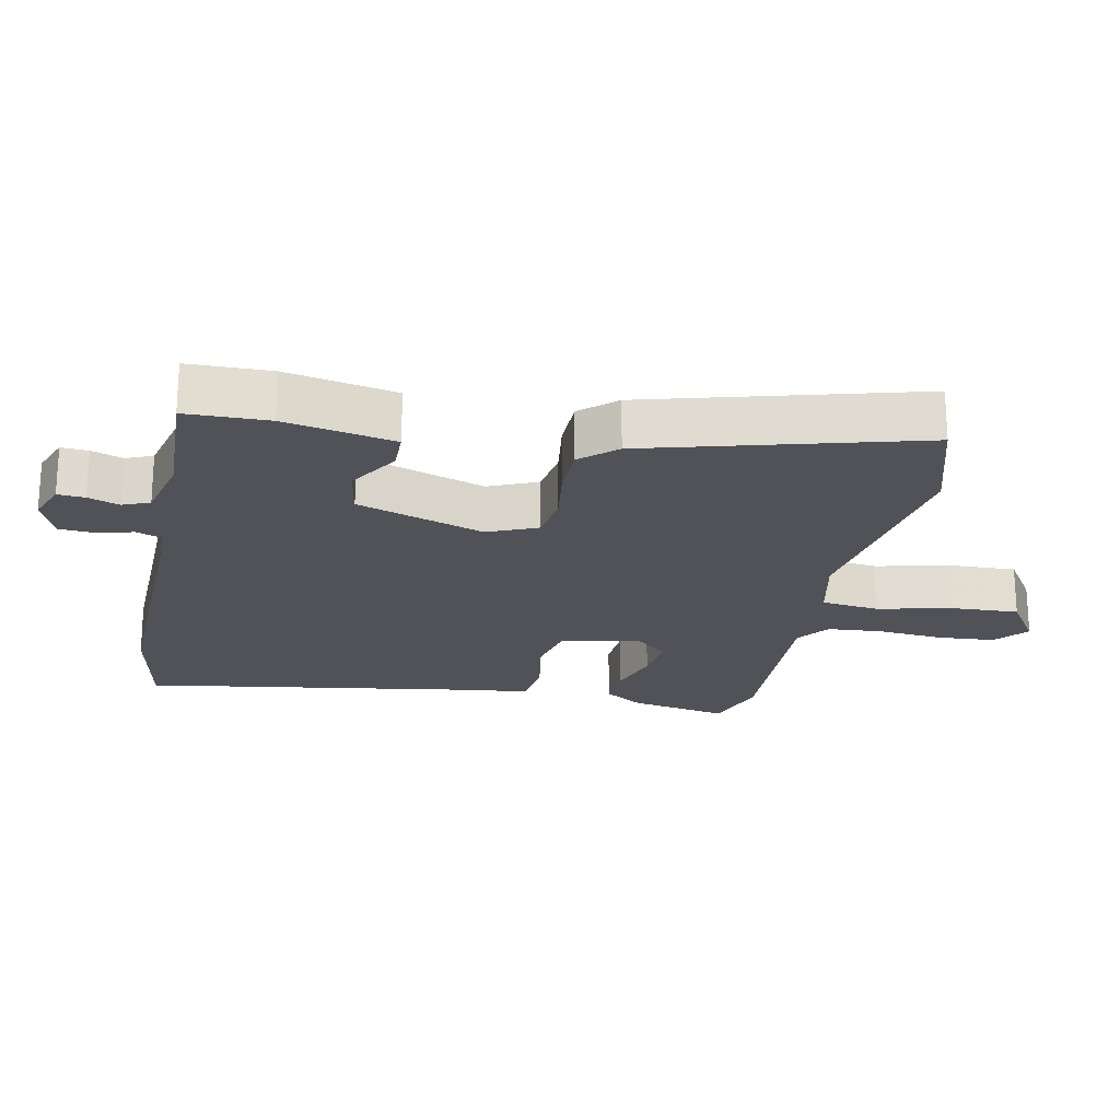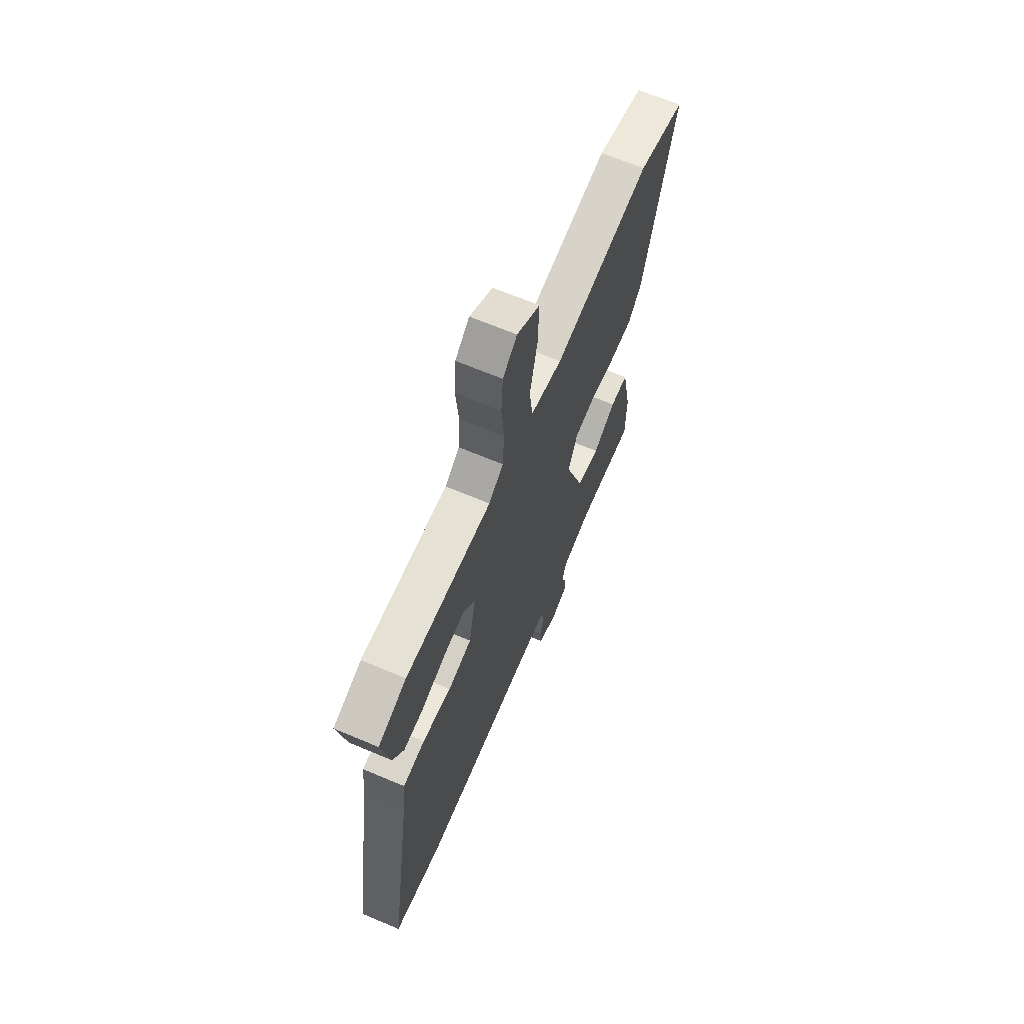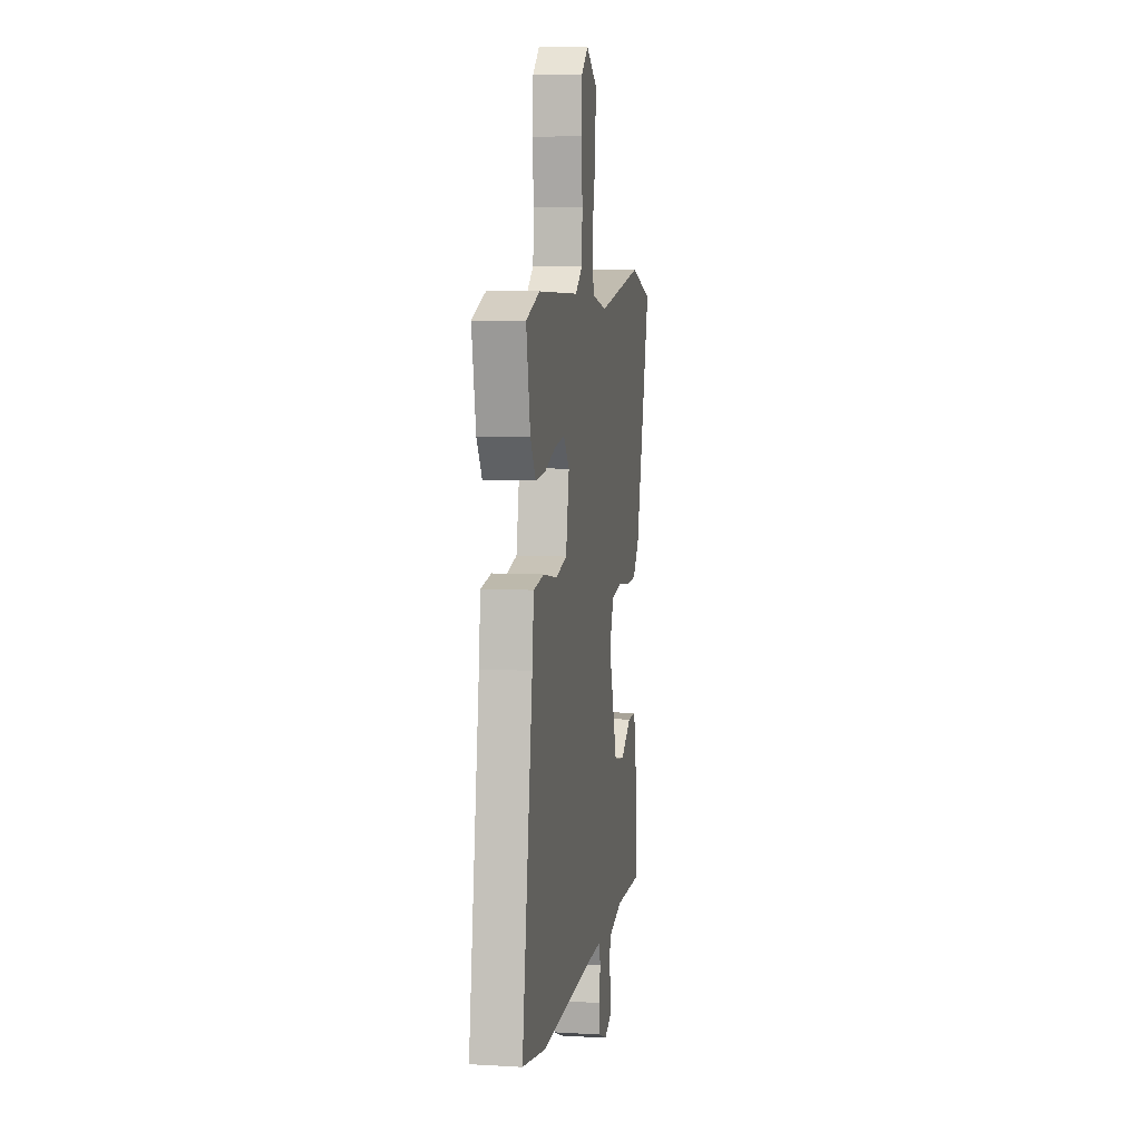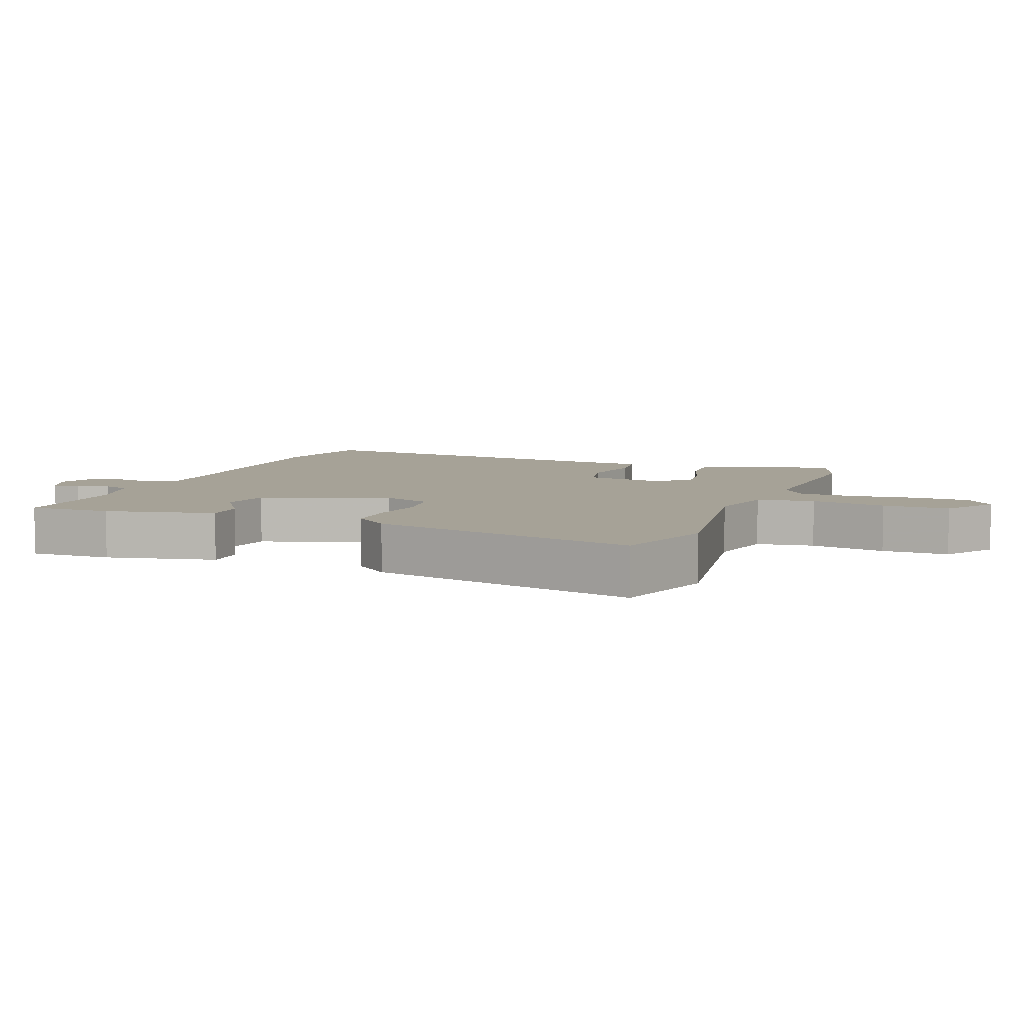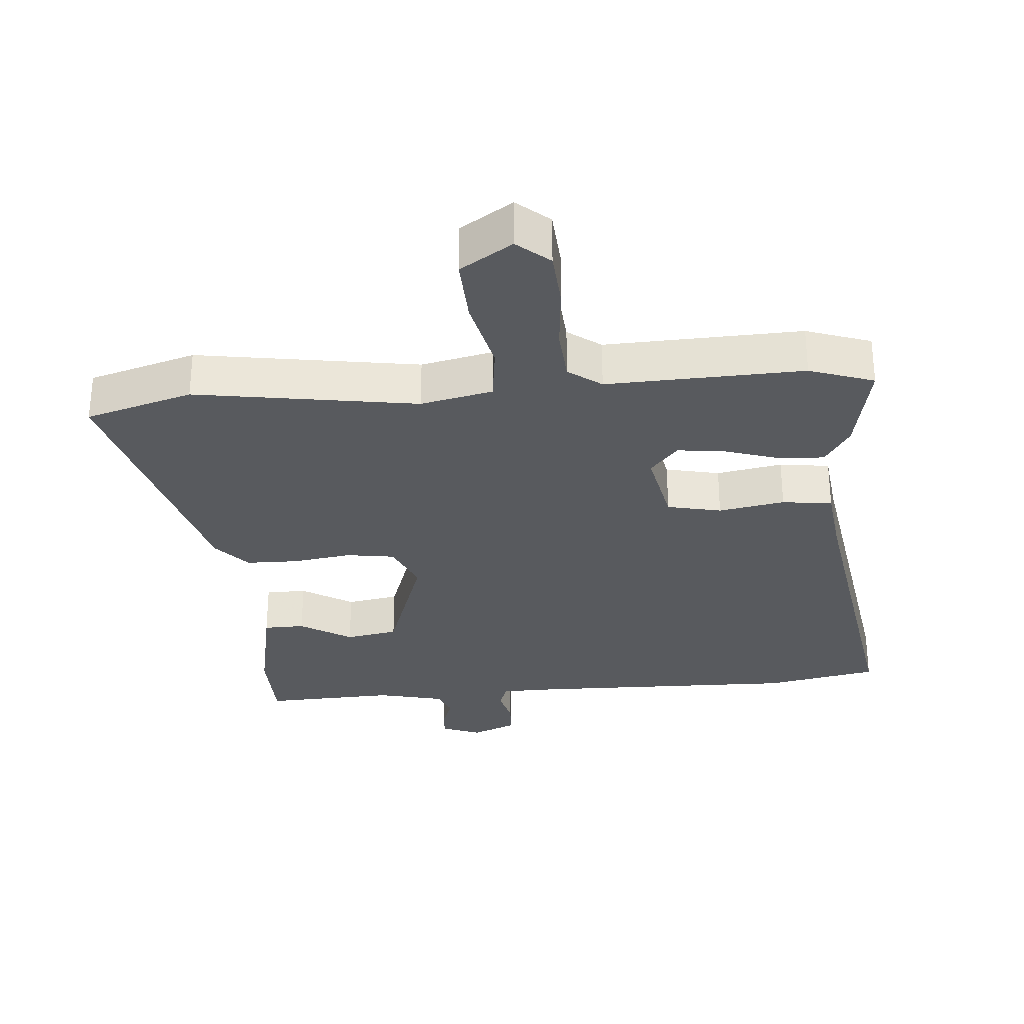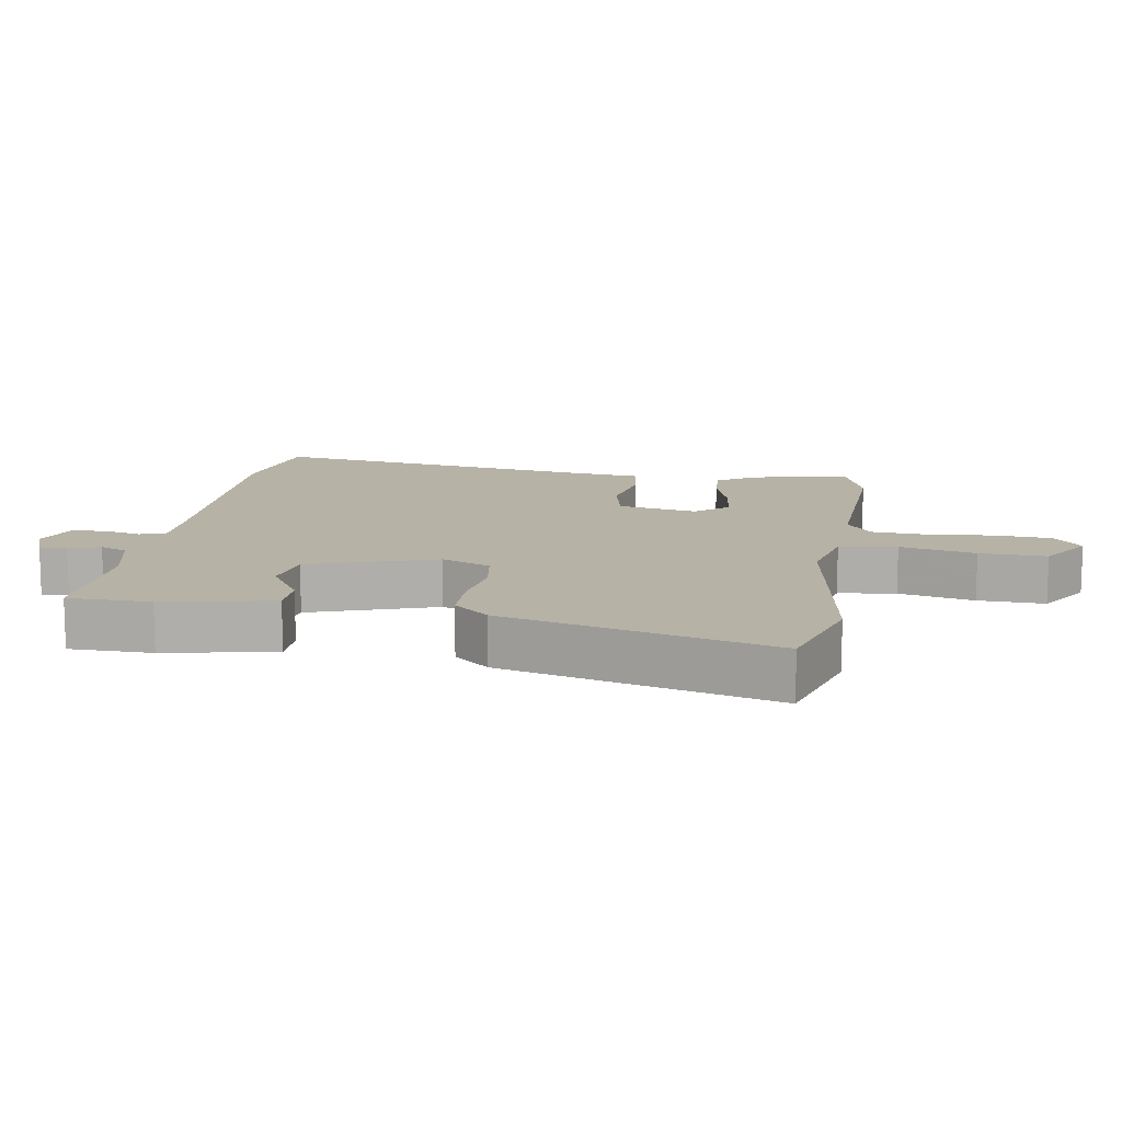
<metadata>
{"format":"obj","ext":"obj","renderer":"f3d","projection":"perspective","resolution":1024,"background":"white","views":[{"elev":-21.5,"azim":-101.5,"up":"+Y"},{"elev":66.4,"azim":113.0,"up":"+Z"},{"elev":7.8,"azim":99.2,"up":"+Z"},{"elev":6.5,"azim":-69.7,"up":"+Y"},{"elev":-30.5,"azim":4.7,"up":"+Y"},{"elev":12.5,"azim":-80.9,"up":"+Y"}]}
</metadata>
<code>
v 0.475 0.07 0.509
v 0.573 0.07 0.475
v 0.544 0.07 0.327
v 0.506 0.07 0.268
v 0.436 0.07 0.272
v 0.355 0.07 0.298
v 0.282 0.07 0.307
v 0.24 0.07 0.258
v 0.264 0.07 0.138
v 0.346 0.07 0.12
v 0.446 0.07 0.138
v 0.522 0.07 0.128
v 0.534 0.07 0.025
v 0.612 0.07 -0.478
v 0.441 0.07 -0.511
v 0.035 0.07 -0.503
v -0.049 0.07 -0.504
v -0.063 0.07 -0.543
v -0.049 0.07 -0.599
v -0.053 0.07 -0.651
v -0.119 0.07 -0.678
v -0.179 0.07 -0.655
v -0.176 0.07 -0.614
v -0.159 0.07 -0.567
v -0.176 0.07 -0.526
v -0.277 0.07 -0.502
v -0.476 0.07 -0.51
v -0.478 0.07 -0.385
v -0.445 0.07 -0.219
v -0.383 0.07 -0.218
v -0.305 0.07 -0.266
v -0.226 0.07 -0.252
v -0.161 0.07 -0.06
v -0.193 0.07 0.014
v -0.266 0.07 0.025
v -0.355 0.07 0.012
v -0.434 0.07 0.013
v -0.481 0.07 0.066
v -0.592 0.07 0.473
v -0.43 0.07 0.521
v -0.094 0.07 0.468
v 0.015 0.07 0.492
v 0.026 0.07 0.579
v 0 0.07 0.693
v -0.004 0.07 0.794
v 0.075 0.07 0.845
v 0.124 0.07 0.803
v 0.13 0.07 0.717
v 0.121 0.07 0.618
v 0.127 0.07 0.535
v 0.177 0.07 0.498
v 0.475 0 0.509
v 0.573 0 0.475
v 0.544 0 0.327
v 0.506 0 0.268
v 0.436 0 0.272
v 0.355 0 0.298
v 0.282 0 0.307
v 0.24 0 0.258
v 0.264 0 0.138
v 0.346 0 0.12
v 0.446 0 0.138
v 0.522 0 0.128
v 0.534 0 0.025
v 0.612 0 -0.478
v 0.441 0 -0.511
v 0.035 0 -0.503
v -0.049 0 -0.504
v -0.063 0 -0.543
v -0.049 0 -0.599
v -0.053 0 -0.651
v -0.119 0 -0.678
v -0.179 0 -0.655
v -0.176 0 -0.614
v -0.159 0 -0.567
v -0.176 0 -0.526
v -0.277 0 -0.502
v -0.476 0 -0.51
v -0.478 0 -0.385
v -0.445 0 -0.219
v -0.383 0 -0.218
v -0.305 0 -0.266
v -0.226 0 -0.252
v -0.161 0 -0.06
v -0.193 0 0.014
v -0.266 0 0.025
v -0.355 0 0.012
v -0.434 0 0.013
v -0.481 0 0.066
v -0.592 0 0.473
v -0.43 0 0.521
v -0.094 0 0.468
v 0.015 0 0.492
v 0.026 0 0.579
v 0 0 0.693
v -0.004 0 0.794
v 0.075 0 0.845
v 0.124 0 0.803
v 0.13 0 0.717
v 0.121 0 0.618
v 0.127 0 0.535
v 0.177 0 0.498
f 46 47 48 49
f 46 49 50
f 43 44 45 46
f 42 43 46 50
f 38 39 40 41
f 38 41 42
f 35 36 37 38
f 34 35 38 42
f 33 34 42 50
f 28 29 30 31
f 26 27 28 31
f 25 26 31 32
f 24 25 32 33
f 22 23 24
f 21 22 24
f 18 19 20 21
f 17 18 21 24
f 13 14 15 16
f 13 16 17
f 10 11 12 13
f 9 10 13 17
f 8 9 17 24
f 3 4 5 6
f 3 6 7
f 51 1 2 3
f 51 3 7
f 50 51 7 8
f 8 24 33 50
f 100 99 98 97
f 101 100 97
f 97 96 95 94
f 101 97 94 93
f 92 91 90 89
f 93 92 89
f 89 88 87 86
f 93 89 86 85
f 101 93 85 84
f 82 81 80 79
f 82 79 78 77
f 83 82 77 76
f 84 83 76 75
f 75 74 73
f 75 73 72
f 72 71 70 69
f 75 72 69 68
f 67 66 65 64
f 68 67 64
f 64 63 62 61
f 68 64 61 60
f 75 68 60 59
f 57 56 55 54
f 58 57 54
f 54 53 52 102
f 58 54 102
f 59 58 102 101
f 101 84 75 59
f 1 52 53 2
f 2 53 54 3
f 3 54 55 4
f 4 55 56 5
f 5 56 57 6
f 6 57 58 7
f 7 58 59 8
f 8 59 60 9
f 9 60 61 10
f 10 61 62 11
f 11 62 63 12
f 12 63 64 13
f 13 64 65 14
f 14 65 66 15
f 15 66 67 16
f 16 67 68 17
f 17 68 69 18
f 18 69 70 19
f 19 70 71 20
f 20 71 72 21
f 21 72 73 22
f 22 73 74 23
f 23 74 75 24
f 24 75 76 25
f 25 76 77 26
f 26 77 78 27
f 27 78 79 28
f 28 79 80 29
f 29 80 81 30
f 30 81 82 31
f 31 82 83 32
f 32 83 84 33
f 33 84 85 34
f 34 85 86 35
f 35 86 87 36
f 36 87 88 37
f 37 88 89 38
f 38 89 90 39
f 39 90 91 40
f 40 91 92 41
f 41 92 93 42
f 42 93 94 43
f 43 94 95 44
f 44 95 96 45
f 45 96 97 46
f 46 97 98 47
f 47 98 99 48
f 48 99 100 49
f 49 100 101 50
f 50 101 102 51
f 51 102 52 1

</code>
